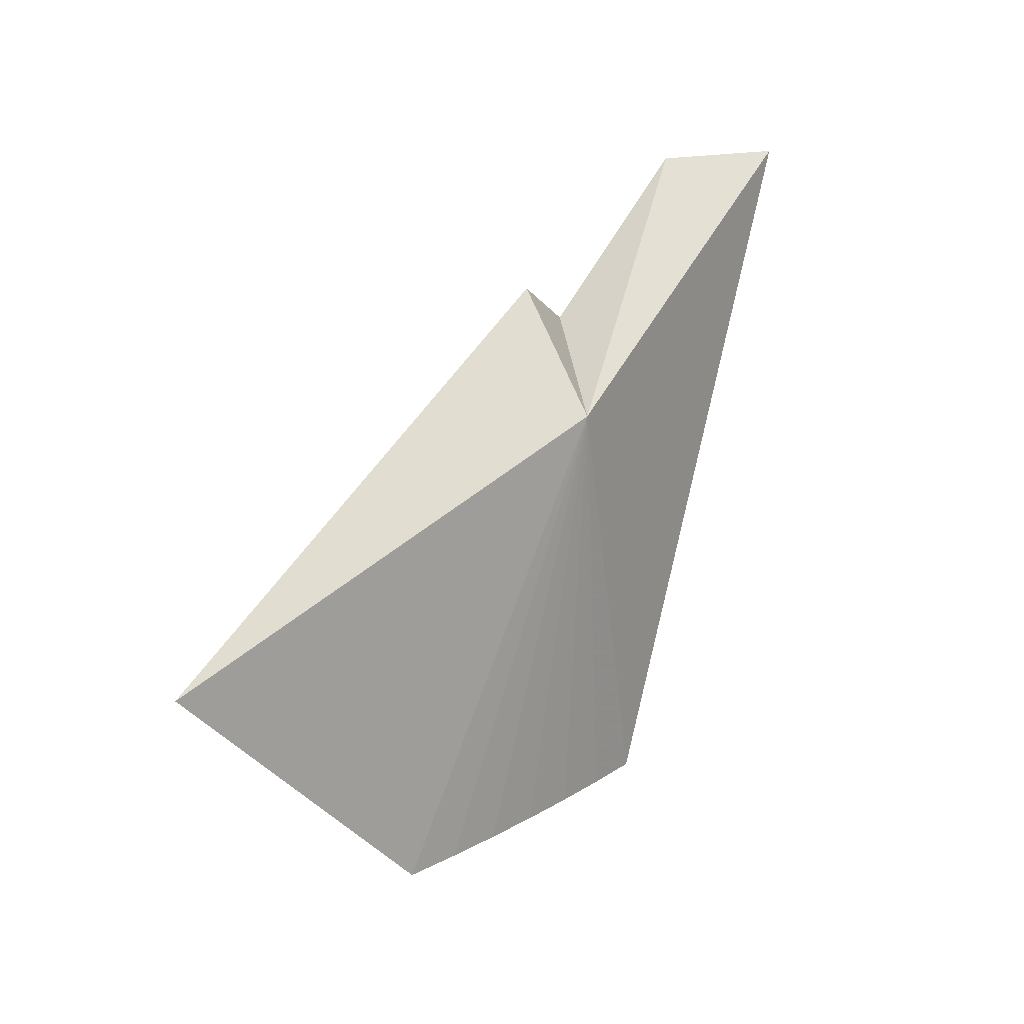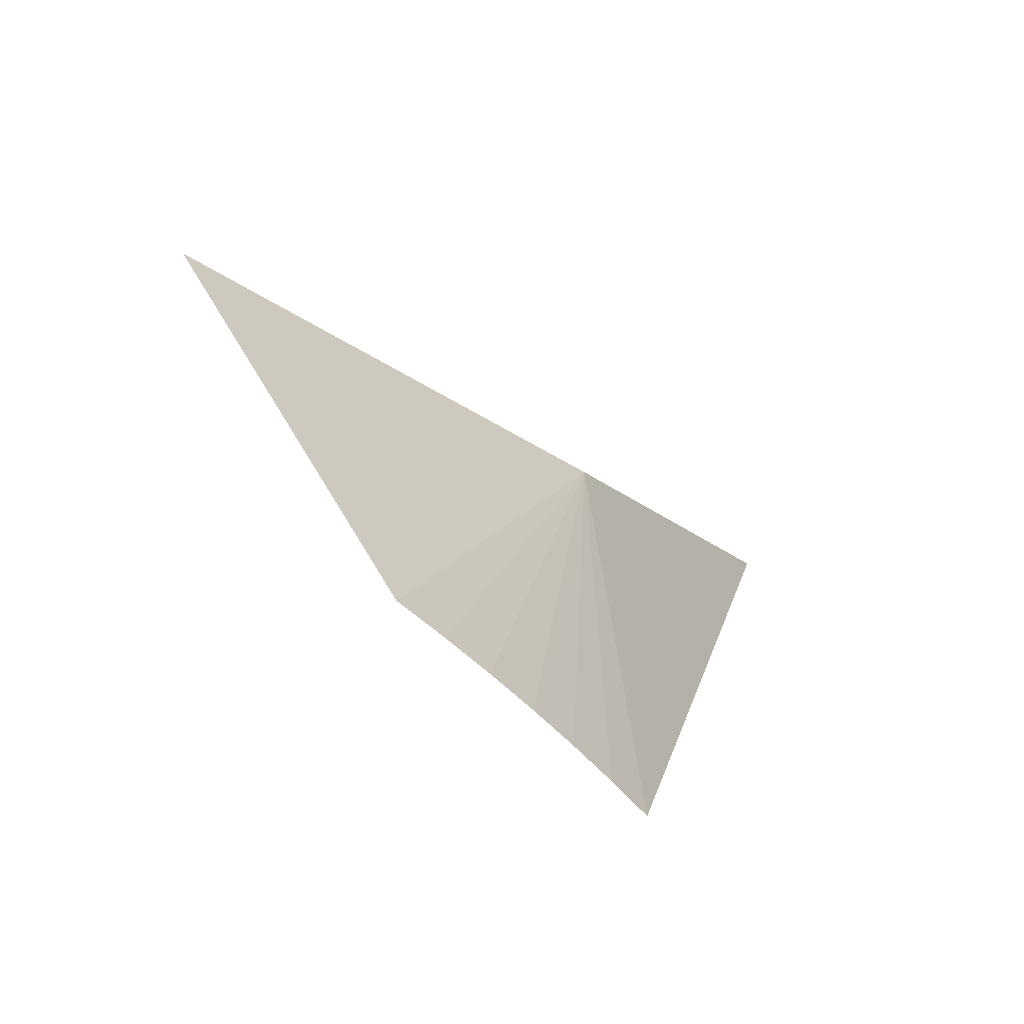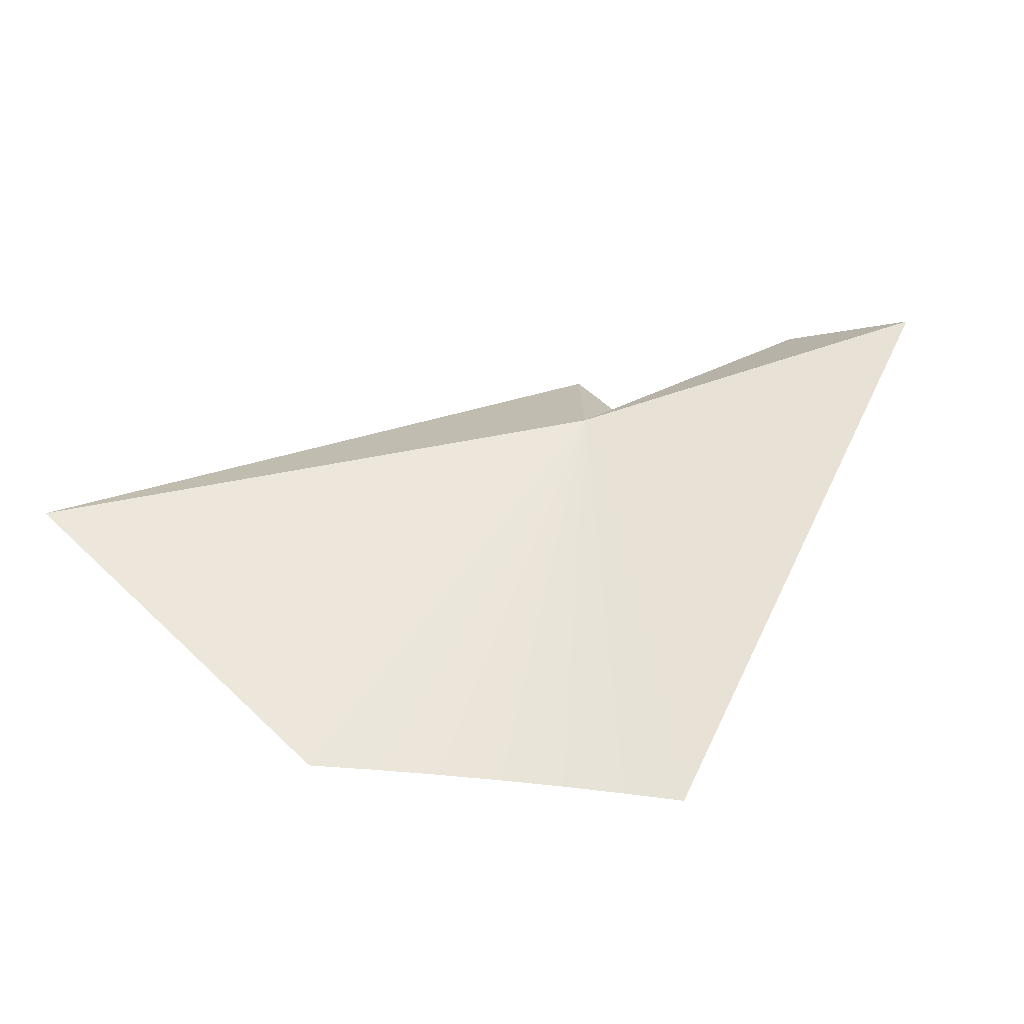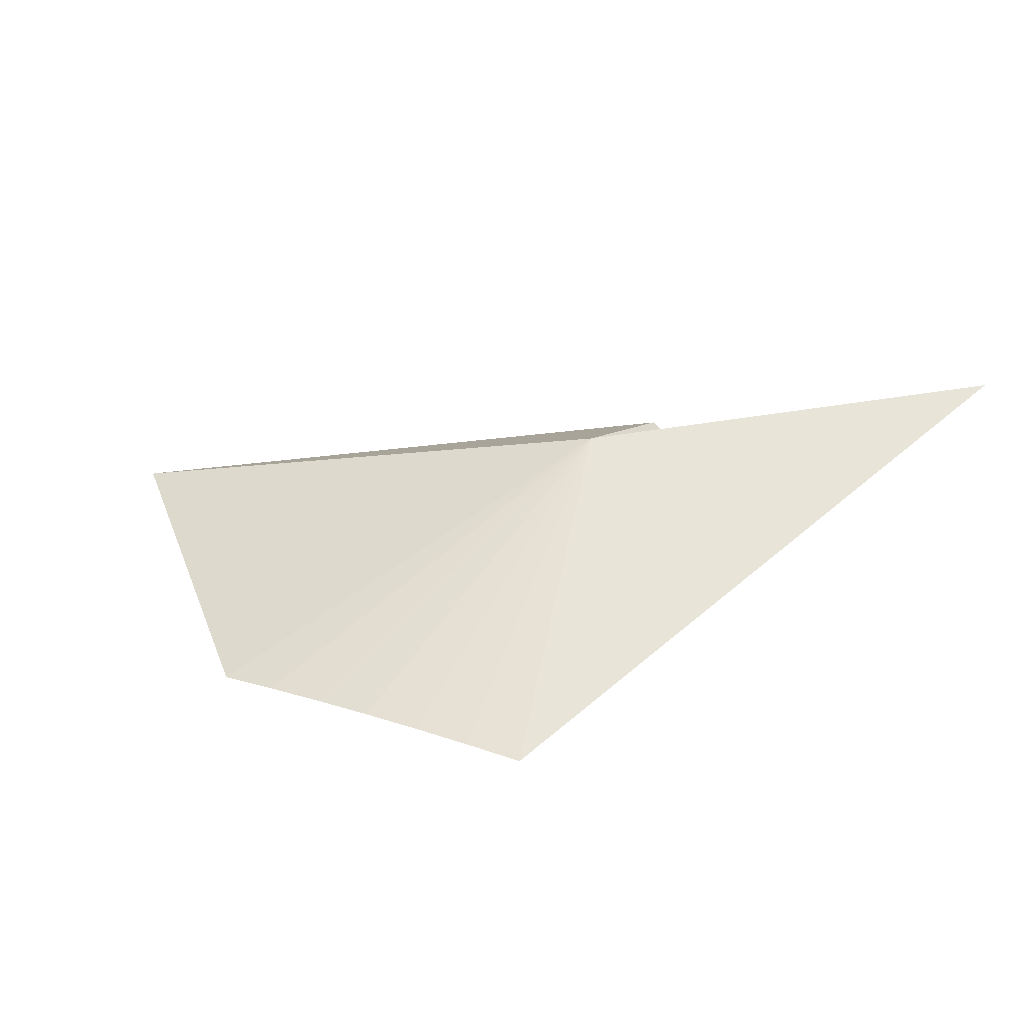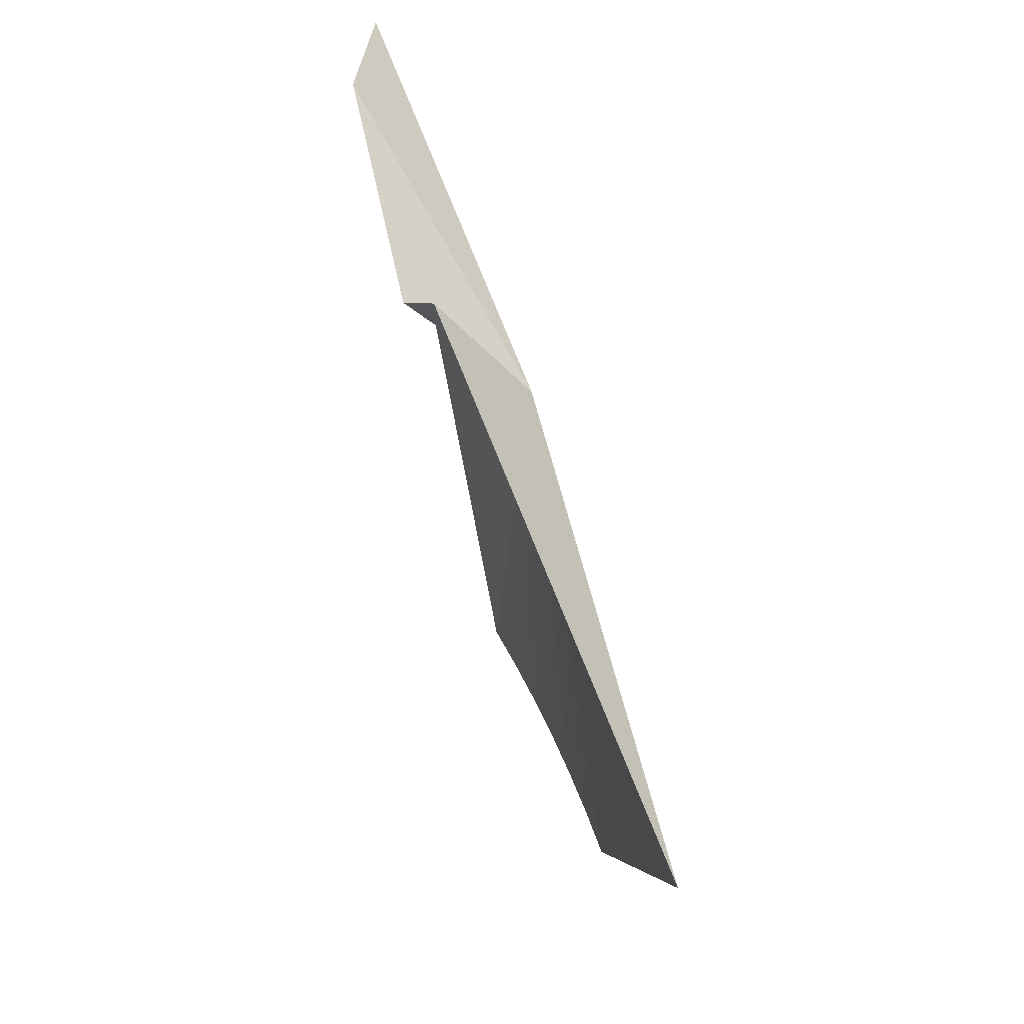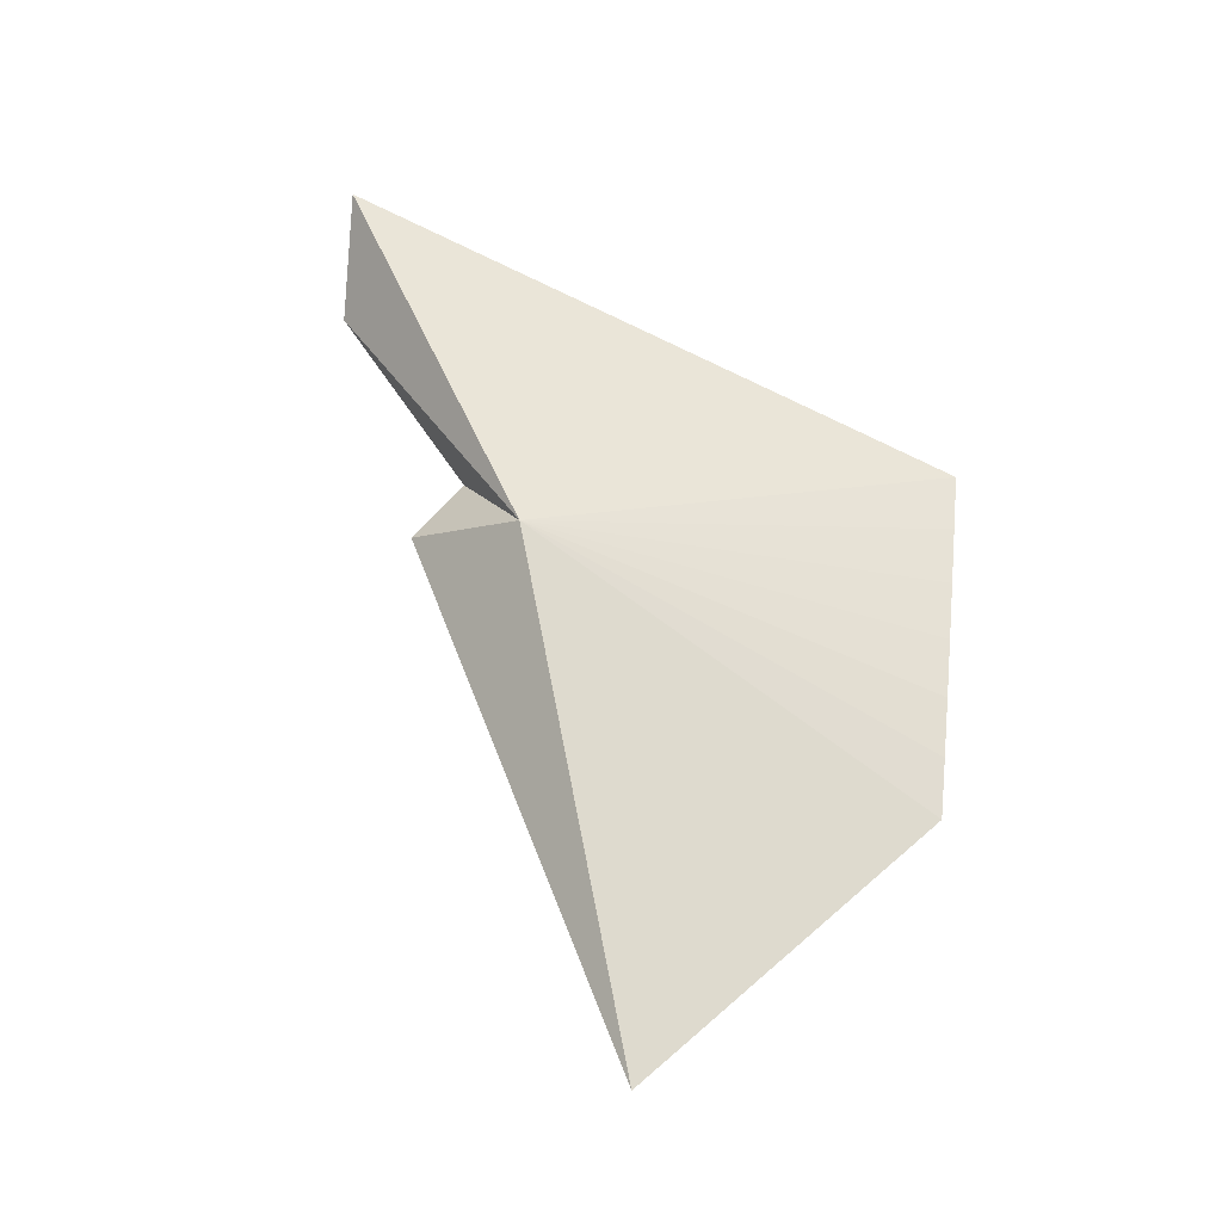
<metadata>
{"format":"obj","ext":"obj","renderer":"f3d","projection":"perspective","resolution":1024,"background":"white","views":[{"elev":16.7,"azim":118.2,"up":"+Z"},{"elev":-49.8,"azim":118.2,"up":"+Z"},{"elev":-32.7,"azim":156.4,"up":"+Z"},{"elev":54.9,"azim":-156.5,"up":"+Y"},{"elev":40.4,"azim":60.2,"up":"+Z"},{"elev":53.6,"azim":95.9,"up":"+Y"}]}
</metadata>
<code>
v -31.69 202 10.39
v -41.51 202.9 16.06
v -33.94 202.2 0.02472
v -31.03 201.8 0.02472
v -32.48 202 0.02472
v -26.72 200.9 0.02472
v -28.15 201.2 0.02472
v -29.59 201.5 0.02472
v -25.29 200.5 0.02472
v -18.99 198.4 6.423
v -38.86 200.9 16.02
v -32.62 199.8 13.32
v -34.41 199.9 12.25
f 1 3 2
f 1 4 5
f 1 5 3
f 1 6 7
f 1 7 8
f 1 8 4
f 1 2 11
f 1 9 6
f 1 12 10
f 1 13 12
f 1 11 13
f 1 10 9

</code>
